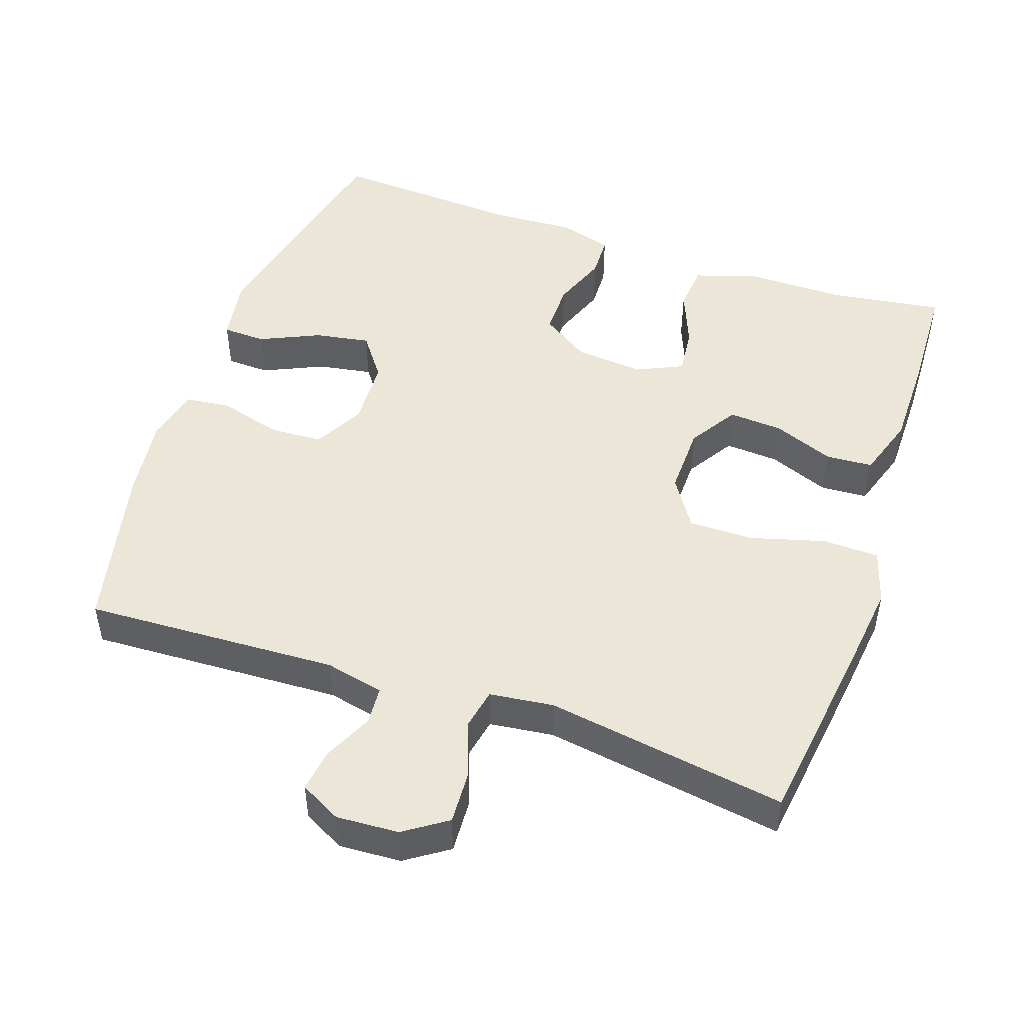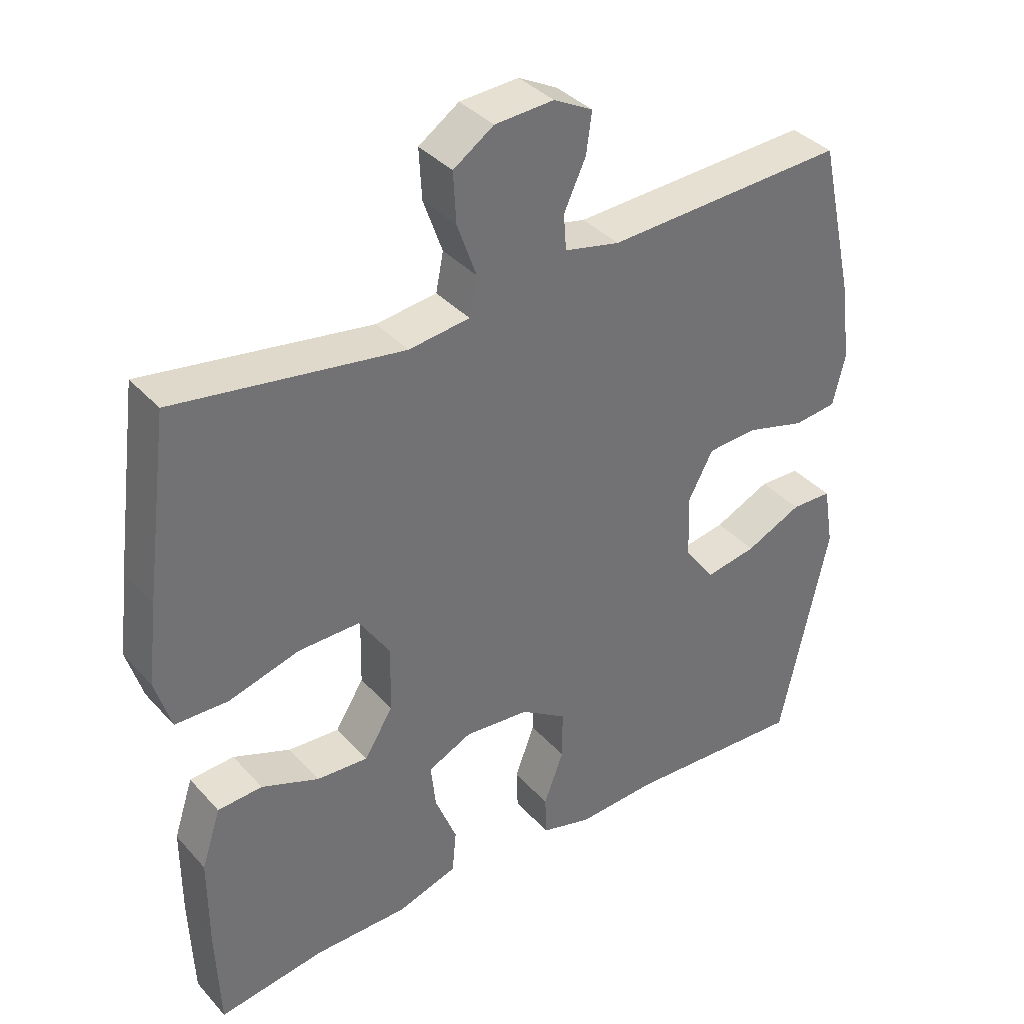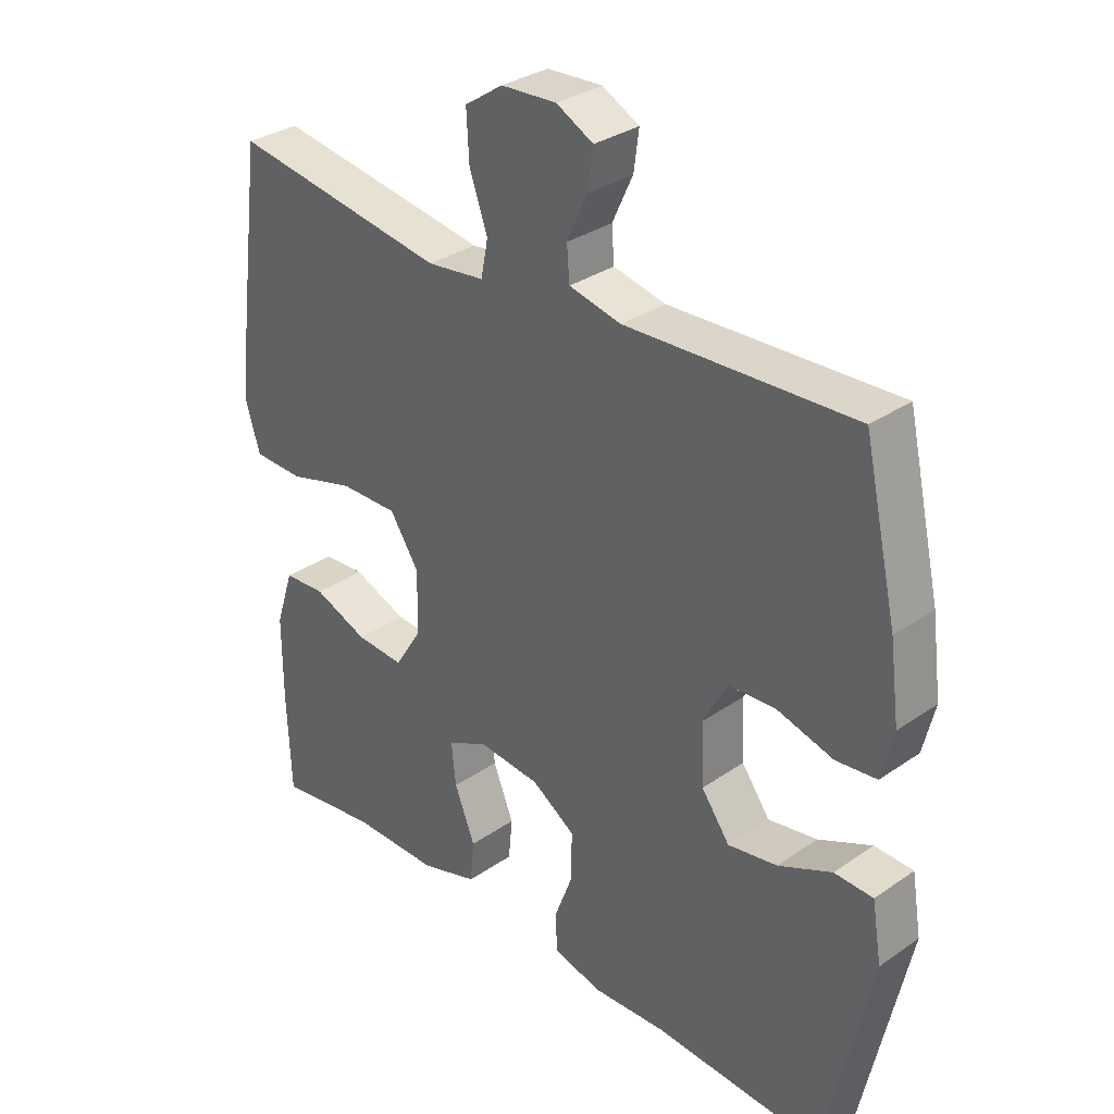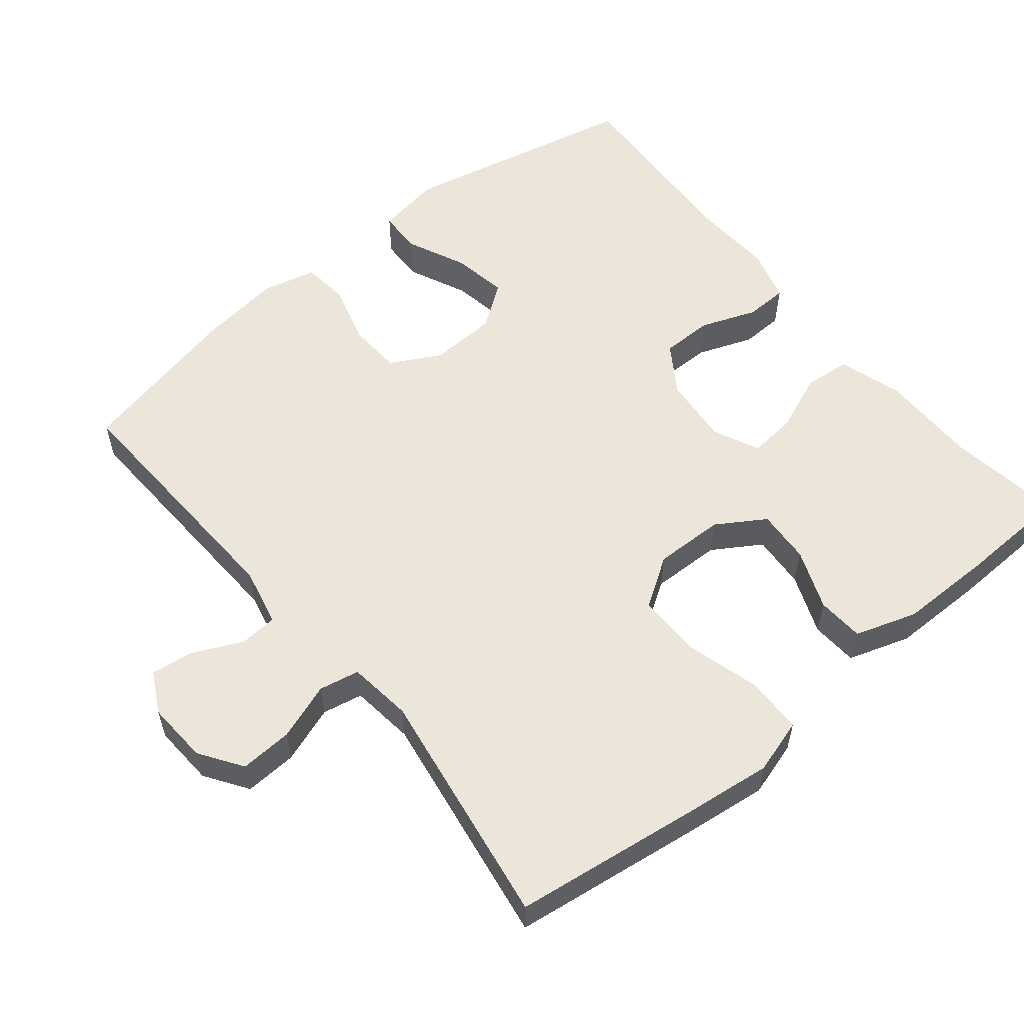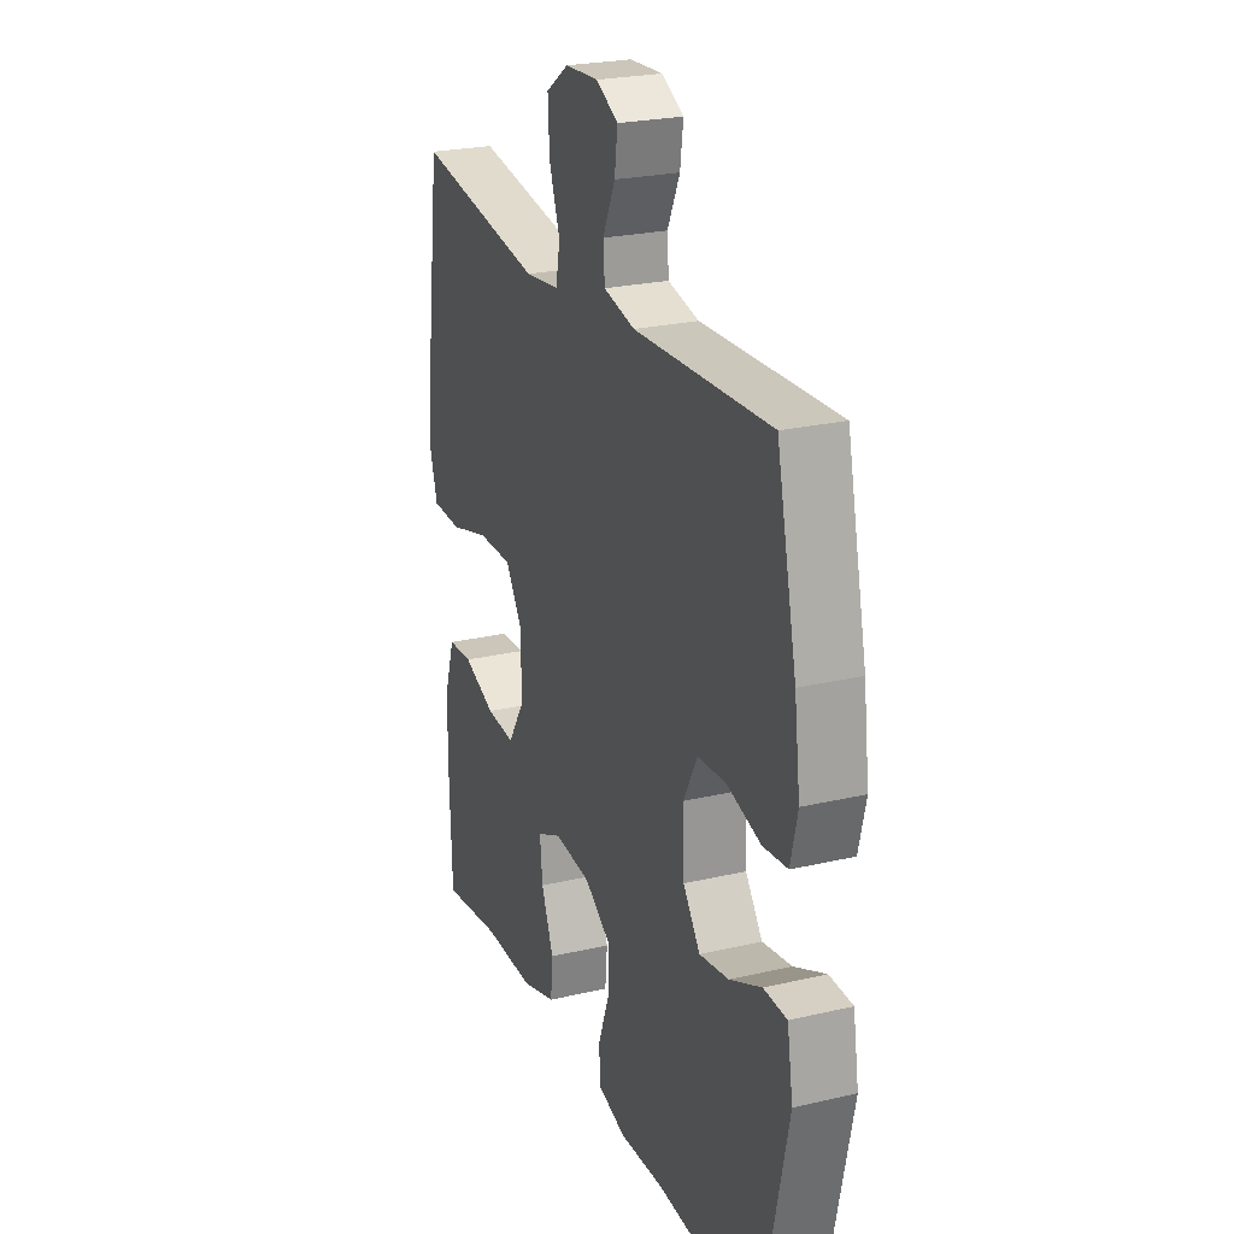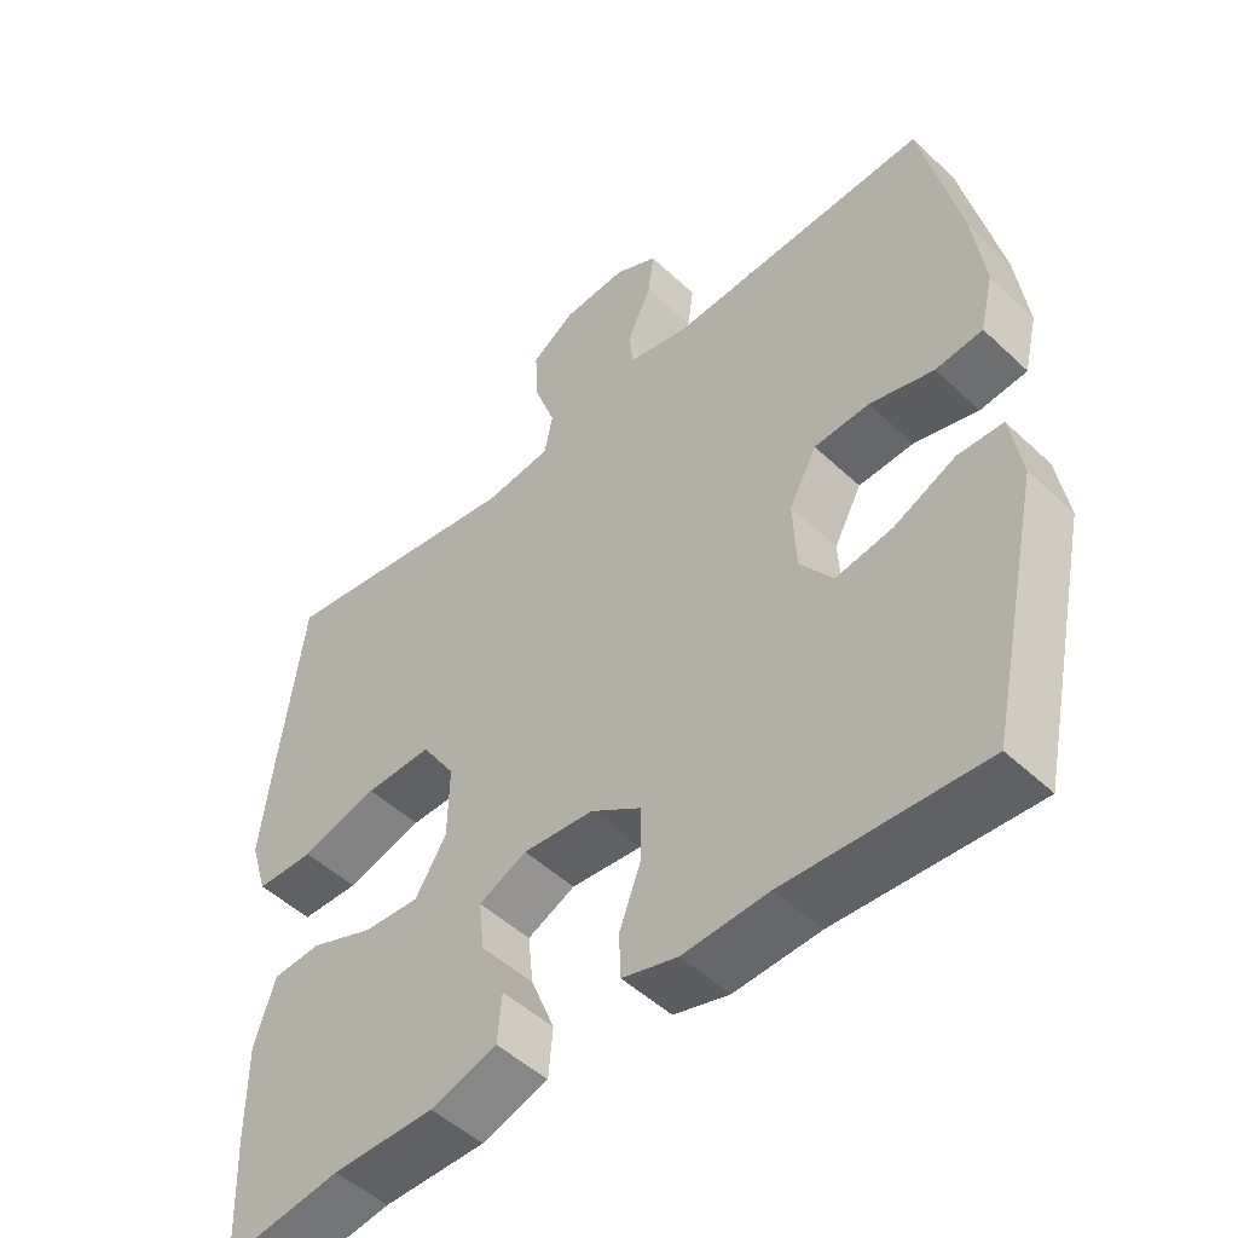
<metadata>
{"format":"obj","ext":"obj","renderer":"f3d","projection":"perspective","resolution":1024,"background":"white","views":[{"elev":48.8,"azim":19.0,"up":"+Y"},{"elev":37.0,"azim":143.7,"up":"+Z"},{"elev":32.1,"azim":-134.0,"up":"+Z"},{"elev":56.7,"azim":50.8,"up":"+Y"},{"elev":24.3,"azim":-111.1,"up":"+Z"},{"elev":-49.8,"azim":-135.9,"up":"+Z"}]}
</metadata>
<code>
v -0.5 0.07 -0.5
v -0.571 0.07 -0.172
v -0.556 0.07 -0.082
v -0.496 0.07 -0.08
v -0.413 0.07 -0.118
v -0.337 0.07 -0.131
v -0.293 0.07 -0.071
v -0.289 0.07 0.023
v -0.326 0.07 0.092
v -0.4 0.07 0.096
v -0.486 0.07 0.072
v -0.549 0.07 0.079
v -0.567 0.07 0.154
v -0.552 0.07 0.269
v -0.5 0.07 0.5
v -0.148 0.07 0.484
v -0.067 0.07 0.502
v -0.063 0.07 0.554
v -0.095 0.07 0.623
v -0.103 0.07 0.682
v -0.046 0.07 0.712
v 0.04 0.07 0.707
v 0.099 0.07 0.667
v 0.095 0.07 0.594
v 0.067 0.07 0.515
v 0.078 0.07 0.459
v 0.167 0.07 0.448
v 0.5 0.07 0.5
v 0.535 0.07 0.236
v 0.549 0.07 0.118
v 0.526 0.07 0.042
v 0.448 0.07 0.04
v 0.345 0.07 0.069
v 0.255 0.07 0.07
v 0.21 0.07 0.001
v 0.212 0.07 -0.096
v 0.254 0.07 -0.163
v 0.329 0.07 -0.158
v 0.413 0.07 -0.125
v 0.478 0.07 -0.129
v 0.506 0.07 -0.215
v 0.506 0.07 -0.346
v 0.5 0.07 -0.5
v 0.344 0.07 -0.477
v 0.208 0.07 -0.477
v 0.119 0.07 -0.449
v 0.113 0.07 -0.385
v 0.145 0.07 -0.305
v 0.152 0.07 -0.239
v 0.088 0.07 -0.209
v -0.007 0.07 -0.218
v -0.074 0.07 -0.262
v -0.074 0.07 -0.334
v -0.045 0.07 -0.411
v -0.047 0.07 -0.47
v -0.121 0.07 -0.491
v -0.236 0.07 -0.485
v -0.5 0 -0.5
v -0.571 0 -0.172
v -0.556 0 -0.082
v -0.496 0 -0.08
v -0.413 0 -0.118
v -0.337 0 -0.131
v -0.293 0 -0.071
v -0.289 0 0.023
v -0.326 0 0.092
v -0.4 0 0.096
v -0.486 0 0.072
v -0.549 0 0.079
v -0.567 0 0.154
v -0.552 0 0.269
v -0.5 0 0.5
v -0.148 0 0.484
v -0.067 0 0.502
v -0.063 0 0.554
v -0.095 0 0.623
v -0.103 0 0.682
v -0.046 0 0.712
v 0.04 0 0.707
v 0.099 0 0.667
v 0.095 0 0.594
v 0.067 0 0.515
v 0.078 0 0.459
v 0.167 0 0.448
v 0.5 0 0.5
v 0.535 0 0.236
v 0.549 0 0.118
v 0.526 0 0.042
v 0.448 0 0.04
v 0.345 0 0.069
v 0.255 0 0.07
v 0.21 0 0.001
v 0.212 0 -0.096
v 0.254 0 -0.163
v 0.329 0 -0.158
v 0.413 0 -0.125
v 0.478 0 -0.129
v 0.506 0 -0.215
v 0.506 0 -0.346
v 0.5 0 -0.5
v 0.344 0 -0.477
v 0.208 0 -0.477
v 0.119 0 -0.449
v 0.113 0 -0.385
v 0.145 0 -0.305
v 0.152 0 -0.239
v 0.088 0 -0.209
v -0.007 0 -0.218
v -0.074 0 -0.262
v -0.074 0 -0.334
v -0.045 0 -0.411
v -0.047 0 -0.47
v -0.121 0 -0.491
v -0.236 0 -0.485
f 54 55 56 57
f 53 54 57 1
f 52 53 1 2
f 51 52 2
f 50 51 2
f 45 46 47 48
f 44 45 48 49
f 43 44 49
f 42 43 49
f 41 42 49 50
f 38 39 40 41
f 37 38 41 50
f 30 31 32 33
f 30 33 34
f 27 28 29 30
f 26 27 30 34
f 22 23 24 25
f 20 21 22 25
f 18 19 20 25
f 17 18 25 26
f 16 17 26 34
f 10 11 12 13
f 9 10 13 14
f 2 3 4 5
f 2 5 6
f 36 37 50 2
f 15 16 34 35
f 9 14 15 35
f 8 9 35 36
f 7 8 36
f 6 7 36
f 2 6 36
f 114 113 112 111
f 58 114 111 110
f 59 58 110 109
f 59 109 108
f 59 108 107
f 105 104 103 102
f 106 105 102 101
f 106 101 100
f 106 100 99
f 107 106 99 98
f 98 97 96 95
f 107 98 95 94
f 90 89 88 87
f 91 90 87
f 87 86 85 84
f 91 87 84 83
f 82 81 80 79
f 82 79 78 77
f 82 77 76 75
f 83 82 75 74
f 91 83 74 73
f 70 69 68 67
f 71 70 67 66
f 62 61 60 59
f 63 62 59
f 59 107 94 93
f 92 91 73 72
f 92 72 71 66
f 93 92 66 65
f 93 65 64
f 93 64 63
f 93 63 59
f 1 58 59 2
f 2 59 60 3
f 3 60 61 4
f 4 61 62 5
f 5 62 63 6
f 6 63 64 7
f 7 64 65 8
f 8 65 66 9
f 9 66 67 10
f 10 67 68 11
f 11 68 69 12
f 12 69 70 13
f 13 70 71 14
f 14 71 72 15
f 15 72 73 16
f 16 73 74 17
f 17 74 75 18
f 18 75 76 19
f 19 76 77 20
f 20 77 78 21
f 21 78 79 22
f 22 79 80 23
f 23 80 81 24
f 24 81 82 25
f 25 82 83 26
f 26 83 84 27
f 27 84 85 28
f 28 85 86 29
f 29 86 87 30
f 30 87 88 31
f 31 88 89 32
f 32 89 90 33
f 33 90 91 34
f 34 91 92 35
f 35 92 93 36
f 36 93 94 37
f 37 94 95 38
f 38 95 96 39
f 39 96 97 40
f 40 97 98 41
f 41 98 99 42
f 42 99 100 43
f 43 100 101 44
f 44 101 102 45
f 45 102 103 46
f 46 103 104 47
f 47 104 105 48
f 48 105 106 49
f 49 106 107 50
f 50 107 108 51
f 51 108 109 52
f 52 109 110 53
f 53 110 111 54
f 54 111 112 55
f 55 112 113 56
f 56 113 114 57
f 57 114 58 1

</code>
